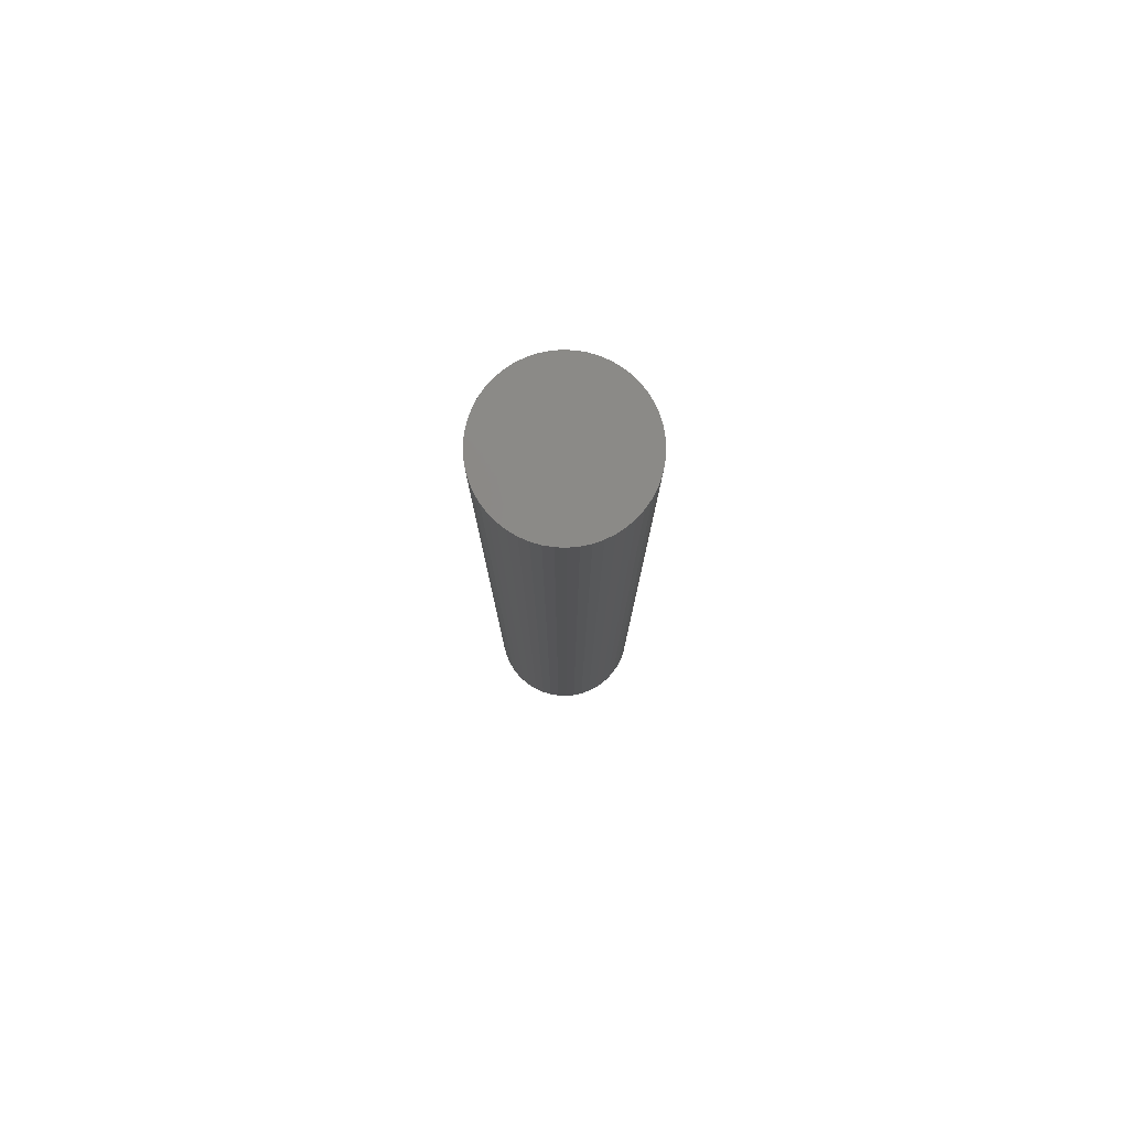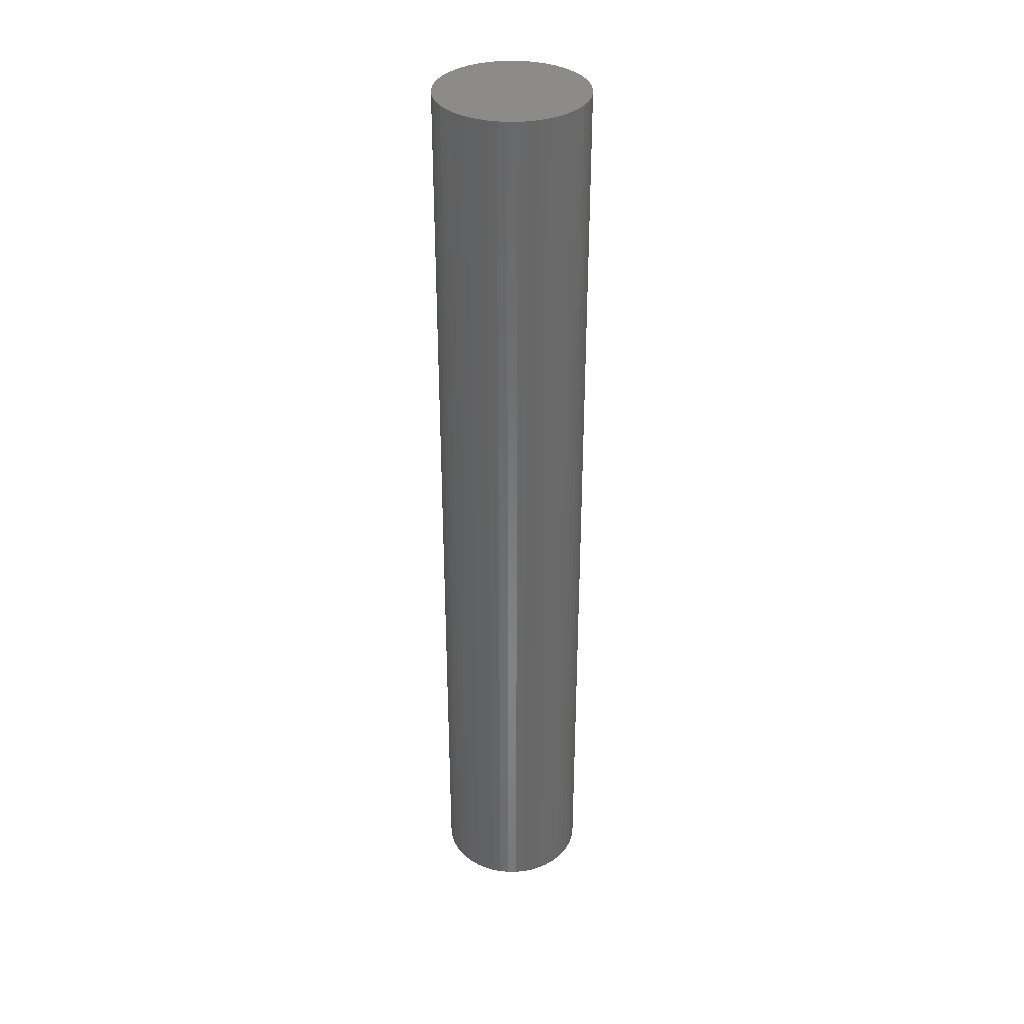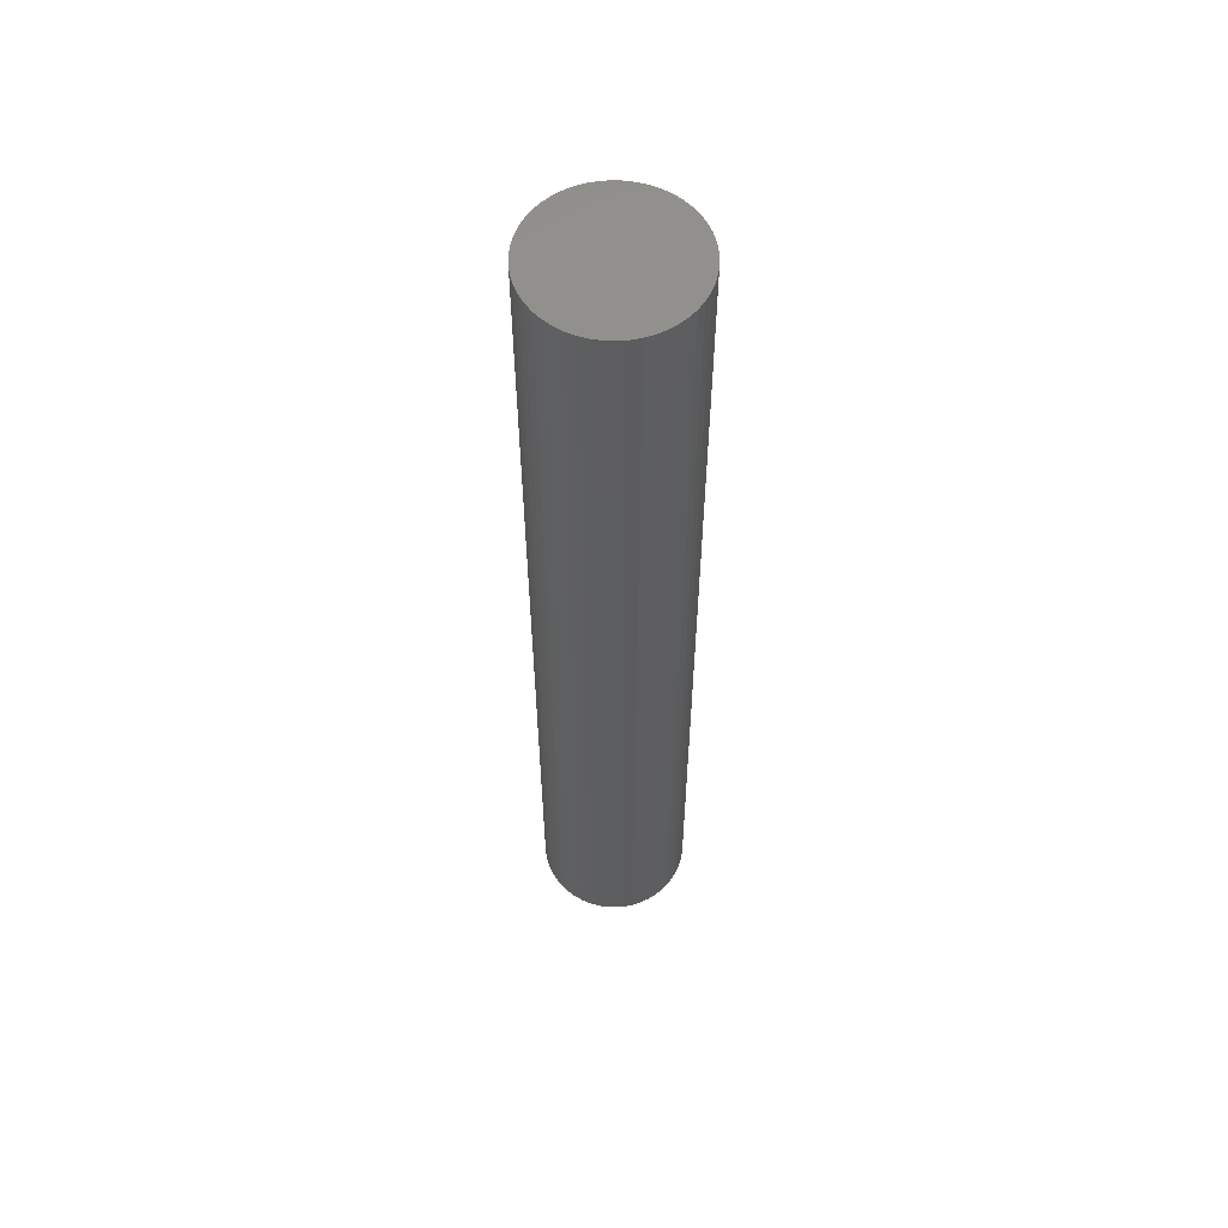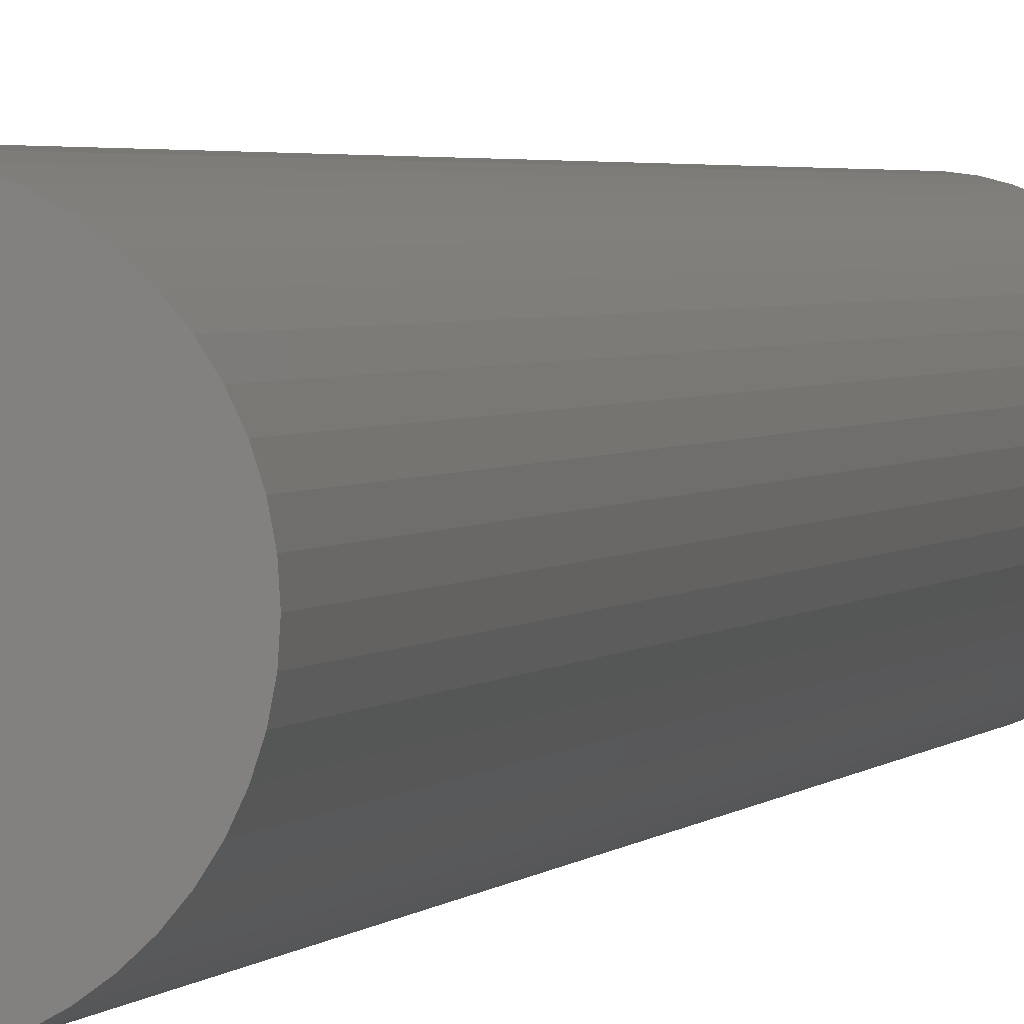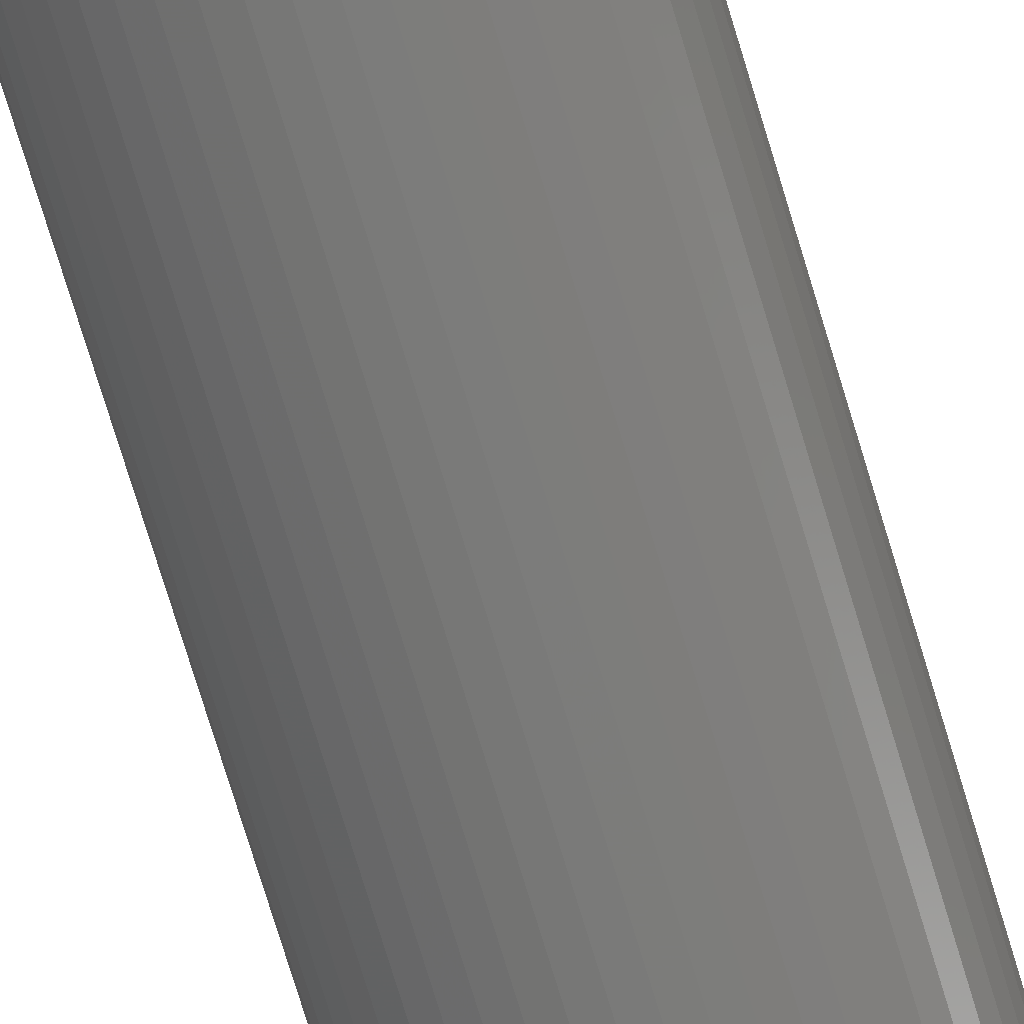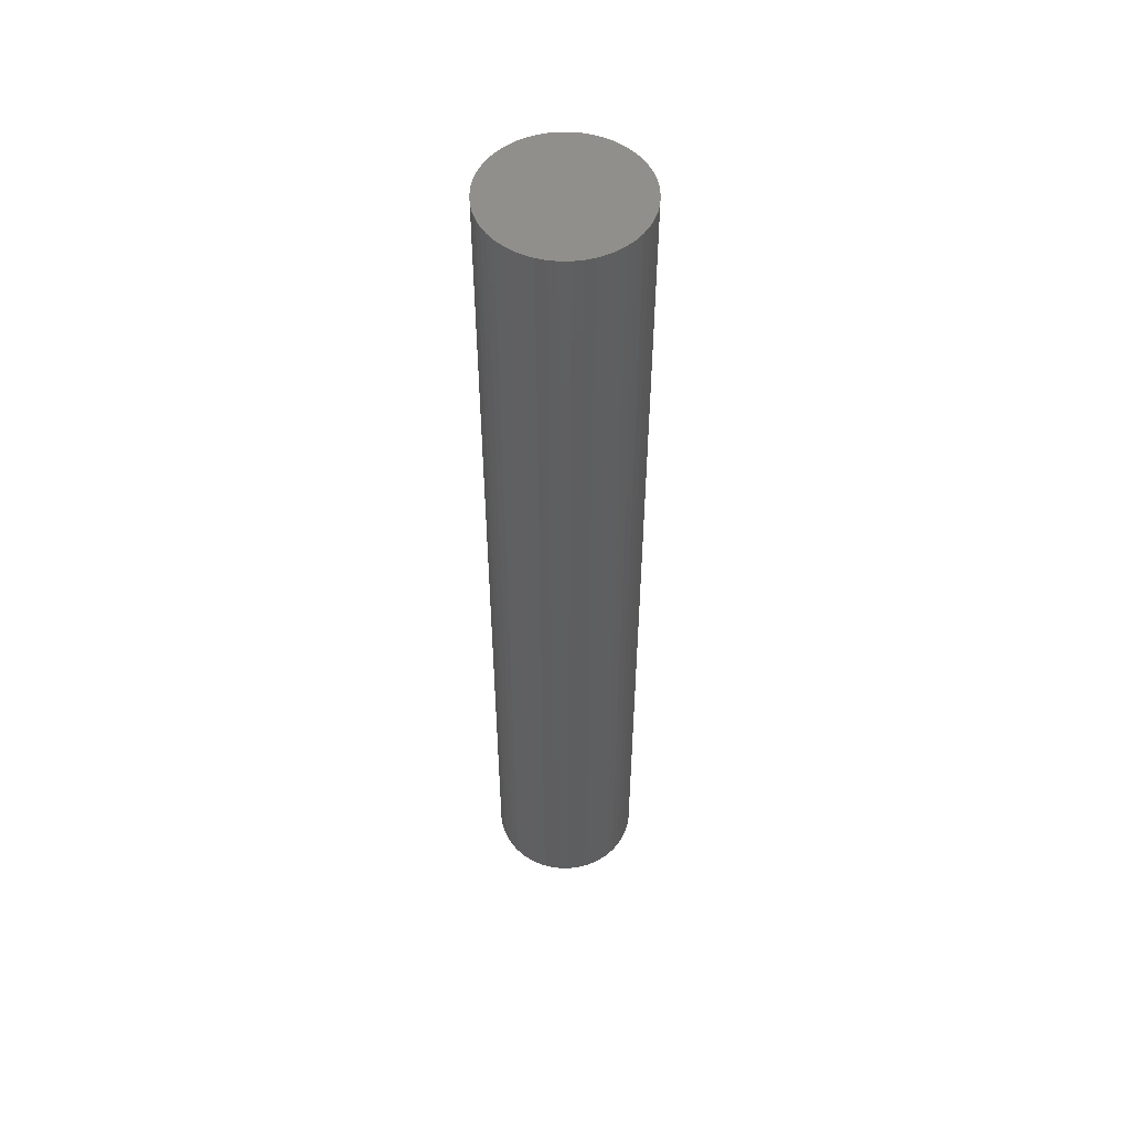
<metadata>
{"format":"stl","ext":"stl","renderer":"f3d","projection":"perspective","resolution":1024,"background":"white","views":[{"elev":79.6,"azim":-127.5,"up":"+Z"},{"elev":35.1,"azim":-79.4,"up":"+Z"},{"elev":58.1,"azim":-83.9,"up":"+Z"},{"elev":1.9,"azim":-166.7,"up":"+Y"},{"elev":-73.0,"azim":16.7,"up":"+Y"},{"elev":52.5,"azim":-165.6,"up":"+Z"}]}
</metadata>
<code>
# stl→obj: 100 verts, 196 faces
v 4.25 0 27
v 4.216 0.5327 -27
v 4.216 0.5327 27
v 4.25 0 -27
v 4.116 1.057 -27
v 4.116 1.057 27
v 0.2669 4.242 -27
v -0.2669 4.242 27
v 0.2669 4.242 27
v -0.2669 4.242 -27
v 4.216 -0.5327 -27
v 4.116 -1.057 -27
v 3.952 -1.565 -27
v 3.952 1.565 -27
v 3.724 -2.047 -27
v 3.724 2.047 -27
v 3.438 -2.498 -27
v 3.438 2.498 -27
v 3.098 -2.909 -27
v 3.098 2.909 -27
v 2.709 -3.275 -27
v 2.709 3.275 -27
v 2.277 -3.588 -27
v 2.277 3.588 -27
v 1.81 -3.846 -27
v 1.81 3.846 -27
v 1.313 -4.042 -27
v 1.313 4.042 -27
v 0.7964 -4.175 -27
v 0.7964 4.175 -27
v 0.2669 -4.242 -27
v -0.2669 -4.242 -27
v -0.7964 -4.175 -27
v -0.7964 4.175 -27
v -1.313 -4.042 -27
v -1.313 4.042 -27
v -1.81 -3.846 -27
v -1.81 3.846 -27
v -2.277 -3.588 -27
v -2.277 3.588 -27
v -2.709 -3.275 -27
v -2.709 3.275 -27
v -3.098 -2.909 -27
v -3.098 2.909 -27
v -3.438 -2.498 -27
v -3.438 2.498 -27
v -3.724 -2.047 -27
v -3.724 2.047 -27
v -3.952 -1.565 -27
v -3.952 1.565 -27
v -4.116 -1.057 -27
v -4.116 1.057 -27
v -4.216 -0.5327 -27
v -4.216 0.5327 -27
v -4.25 0 -27
v 3.098 -2.909 27
v 3.438 -2.498 27
v 2.709 3.275 27
v 3.098 2.909 27
v -3.098 2.909 27
v -2.709 3.275 27
v -1.81 3.846 27
v -1.313 4.042 27
v 3.952 1.565 27
v 3.724 2.047 27
v 3.438 2.498 27
v 1.313 4.042 27
v 1.81 3.846 27
v 2.277 3.588 27
v -3.724 2.047 27
v -3.952 1.565 27
v -4.116 1.057 27
v 4.216 -0.5327 27
v 4.116 -1.057 27
v 3.952 -1.565 27
v 3.724 -2.047 27
v 2.709 -3.275 27
v 2.277 -3.588 27
v 1.81 -3.846 27
v 1.313 -4.042 27
v 0.7964 4.175 27
v 0.7964 -4.175 27
v 0.2669 -4.242 27
v -0.2669 -4.242 27
v -0.7964 4.175 27
v -0.7964 -4.175 27
v -1.313 -4.042 27
v -1.81 -3.846 27
v -2.277 3.588 27
v -2.277 -3.588 27
v -2.709 -3.275 27
v -3.098 -2.909 27
v -3.438 2.498 27
v -3.438 -2.498 27
v -3.724 -2.047 27
v -3.952 -1.565 27
v -4.116 -1.057 27
v -4.216 0.5327 27
v -4.216 -0.5327 27
v -4.25 0 27
f 1 2 3
f 2 1 4
f 3 5 6
f 5 3 2
f 7 8 9
f 8 7 10
f 11 2 4
f 12 2 11
f 12 5 2
f 13 5 12
f 13 14 5
f 15 14 13
f 15 16 14
f 17 16 15
f 17 18 16
f 19 18 17
f 19 20 18
f 21 20 19
f 21 22 20
f 23 22 21
f 23 24 22
f 25 24 23
f 25 26 24
f 27 26 25
f 27 28 26
f 29 28 27
f 29 30 28
f 31 30 29
f 31 7 30
f 32 7 31
f 32 10 7
f 33 10 32
f 33 34 10
f 35 34 33
f 35 36 34
f 37 36 35
f 37 38 36
f 39 38 37
f 39 40 38
f 41 40 39
f 41 42 40
f 43 42 41
f 43 44 42
f 45 44 43
f 45 46 44
f 47 46 45
f 47 48 46
f 49 48 47
f 49 50 48
f 51 50 49
f 51 52 50
f 53 52 51
f 53 54 52
f 54 53 55
f 56 17 57
f 17 56 19
f 20 58 59
f 58 20 22
f 42 60 61
f 60 42 44
f 36 62 63
f 62 36 38
f 64 16 65
f 16 64 14
f 65 18 66
f 18 65 16
f 26 67 68
f 67 26 28
f 22 69 58
f 69 22 24
f 50 70 48
f 70 50 71
f 52 71 50
f 71 52 72
f 3 73 1
f 6 73 3
f 6 74 73
f 64 74 6
f 64 75 74
f 65 75 64
f 65 76 75
f 66 76 65
f 66 57 76
f 59 57 66
f 59 56 57
f 58 56 59
f 58 77 56
f 69 77 58
f 69 78 77
f 68 78 69
f 68 79 78
f 67 79 68
f 67 80 79
f 81 80 67
f 81 82 80
f 9 82 81
f 9 83 82
f 8 83 9
f 8 84 83
f 85 84 8
f 85 86 84
f 63 86 85
f 63 87 86
f 62 87 63
f 62 88 87
f 89 88 62
f 89 90 88
f 61 90 89
f 61 91 90
f 60 91 61
f 60 92 91
f 93 92 60
f 93 94 92
f 70 94 93
f 70 95 94
f 71 95 70
f 71 96 95
f 72 96 71
f 72 97 96
f 98 97 72
f 98 99 97
f 99 98 100
f 10 85 8
f 85 10 34
f 75 12 74
f 12 75 13
f 47 96 49
f 96 47 95
f 25 78 79
f 78 25 23
f 28 81 67
f 81 28 30
f 46 60 44
f 60 46 93
f 38 89 62
f 89 38 40
f 73 4 1
f 4 73 11
f 74 11 73
f 11 74 12
f 43 91 92
f 91 43 41
f 32 83 84
f 83 32 31
f 23 77 78
f 77 23 21
f 6 14 64
f 14 6 5
f 66 20 59
f 20 66 18
f 30 9 81
f 9 30 7
f 24 68 69
f 68 24 26
f 48 93 46
f 93 48 70
f 54 72 52
f 72 54 98
f 55 98 54
f 98 55 100
f 40 61 89
f 61 40 42
f 34 63 85
f 63 34 36
f 76 13 75
f 13 76 15
f 57 15 76
f 15 57 17
f 37 87 88
f 87 37 35
f 49 97 51
f 97 49 96
f 51 99 53
f 99 51 97
f 53 100 55
f 100 53 99
f 27 79 80
f 79 27 25
f 31 82 83
f 82 31 29
f 33 84 86
f 84 33 32
f 45 95 47
f 95 45 94
f 43 94 45
f 94 43 92
f 21 56 77
f 56 21 19
f 41 90 91
f 90 41 39
f 35 86 87
f 86 35 33
f 29 80 82
f 80 29 27
f 39 88 90
f 88 39 37

</code>
